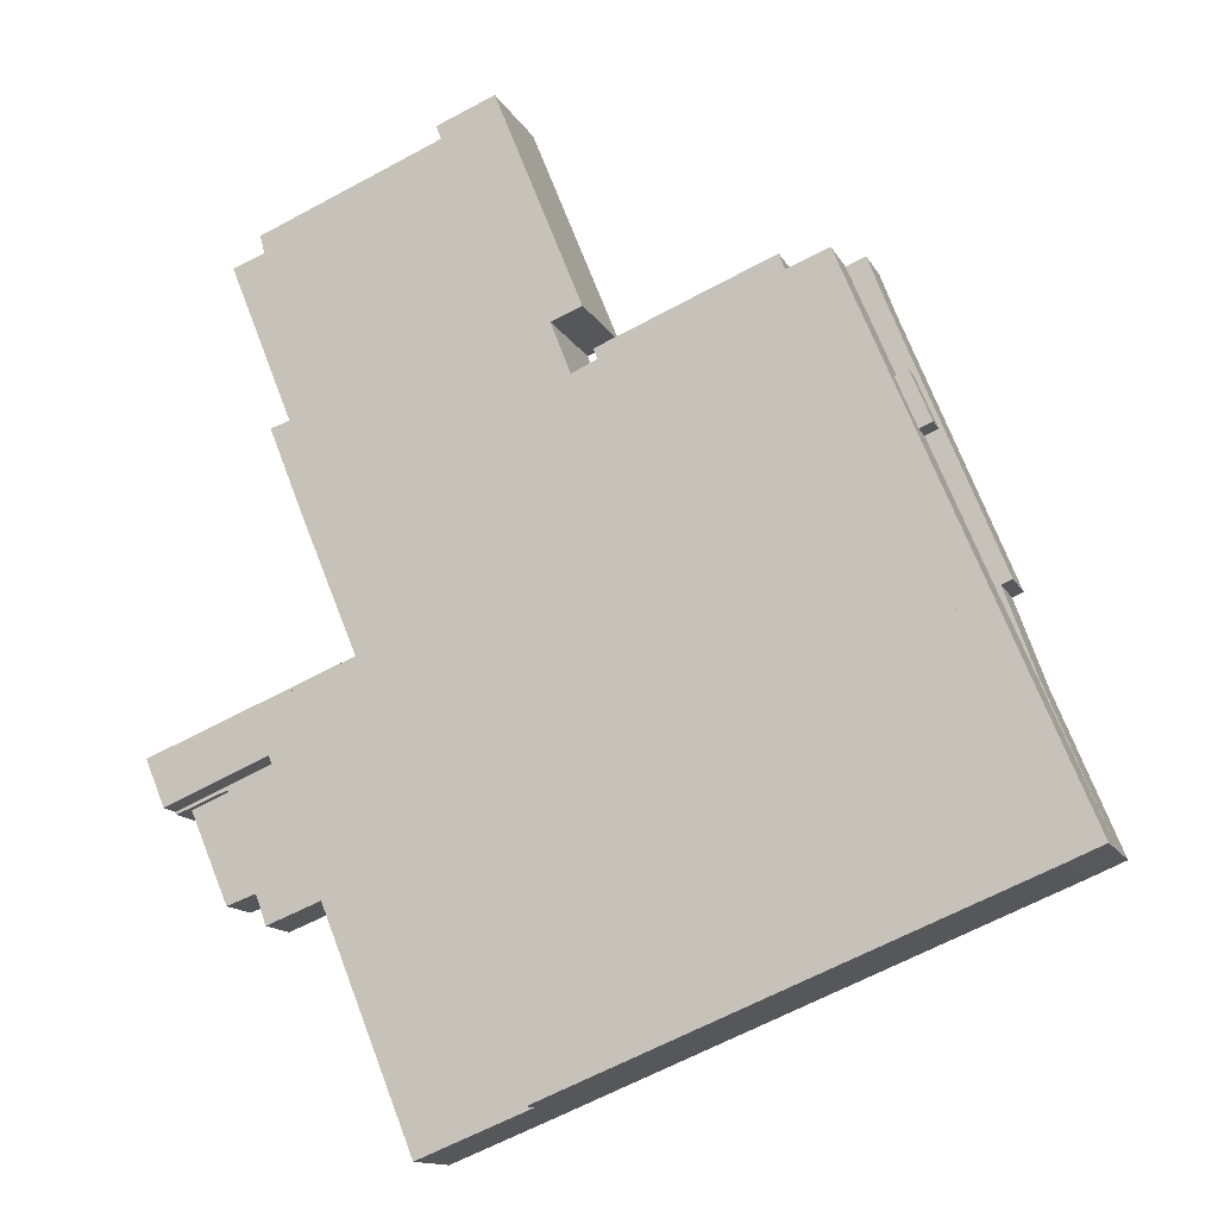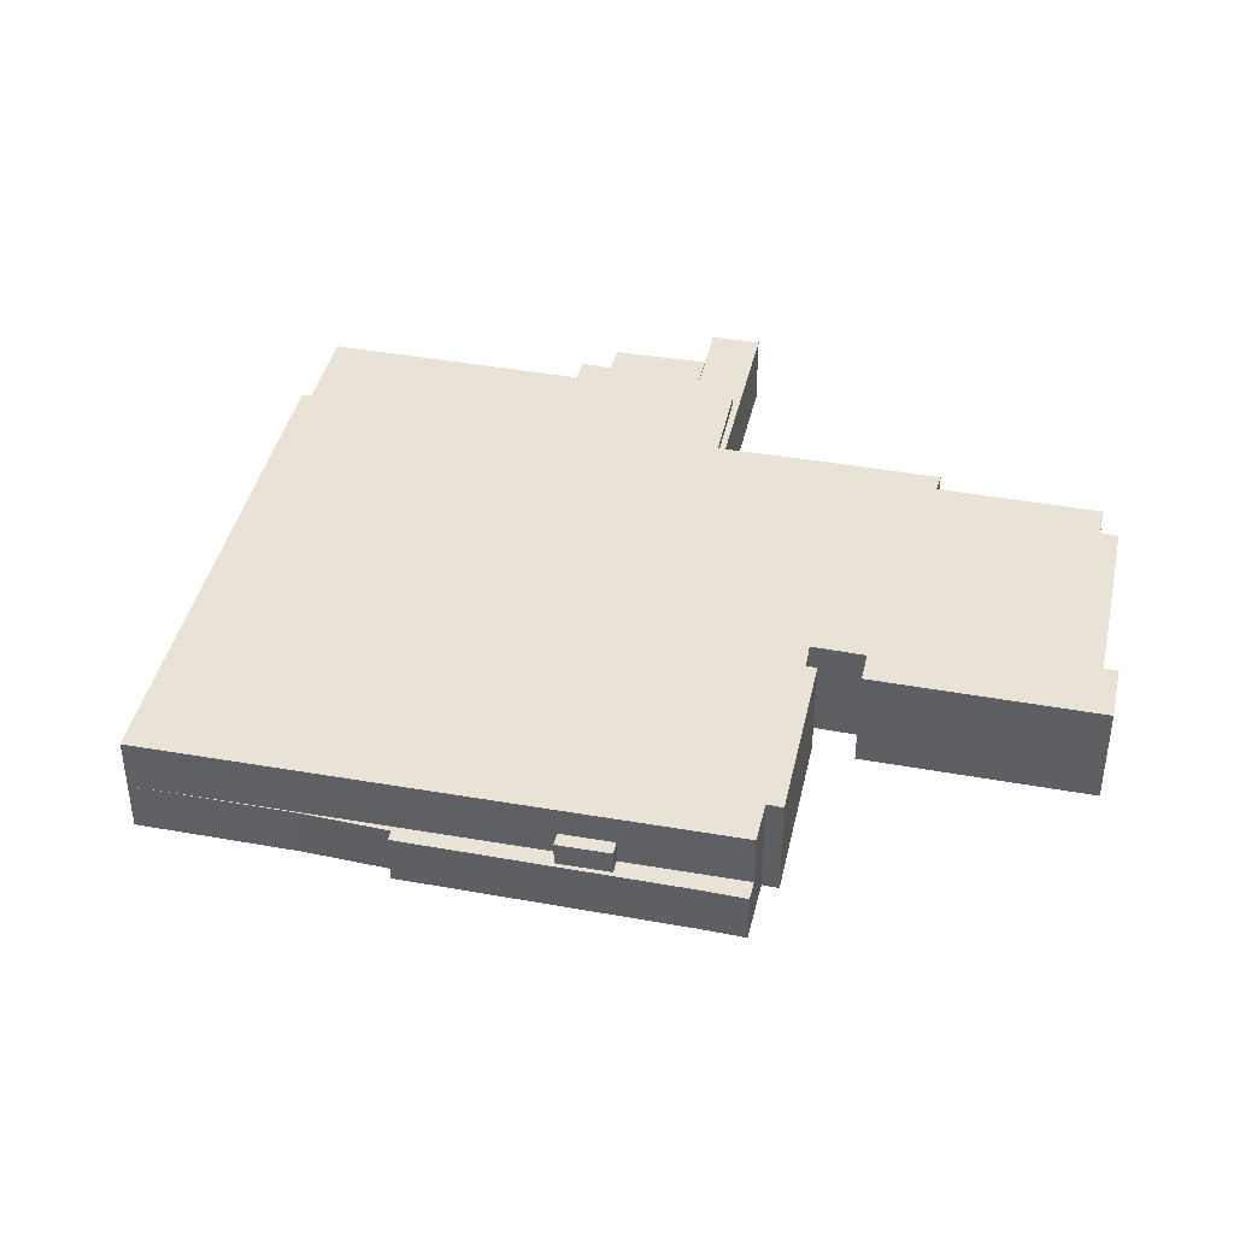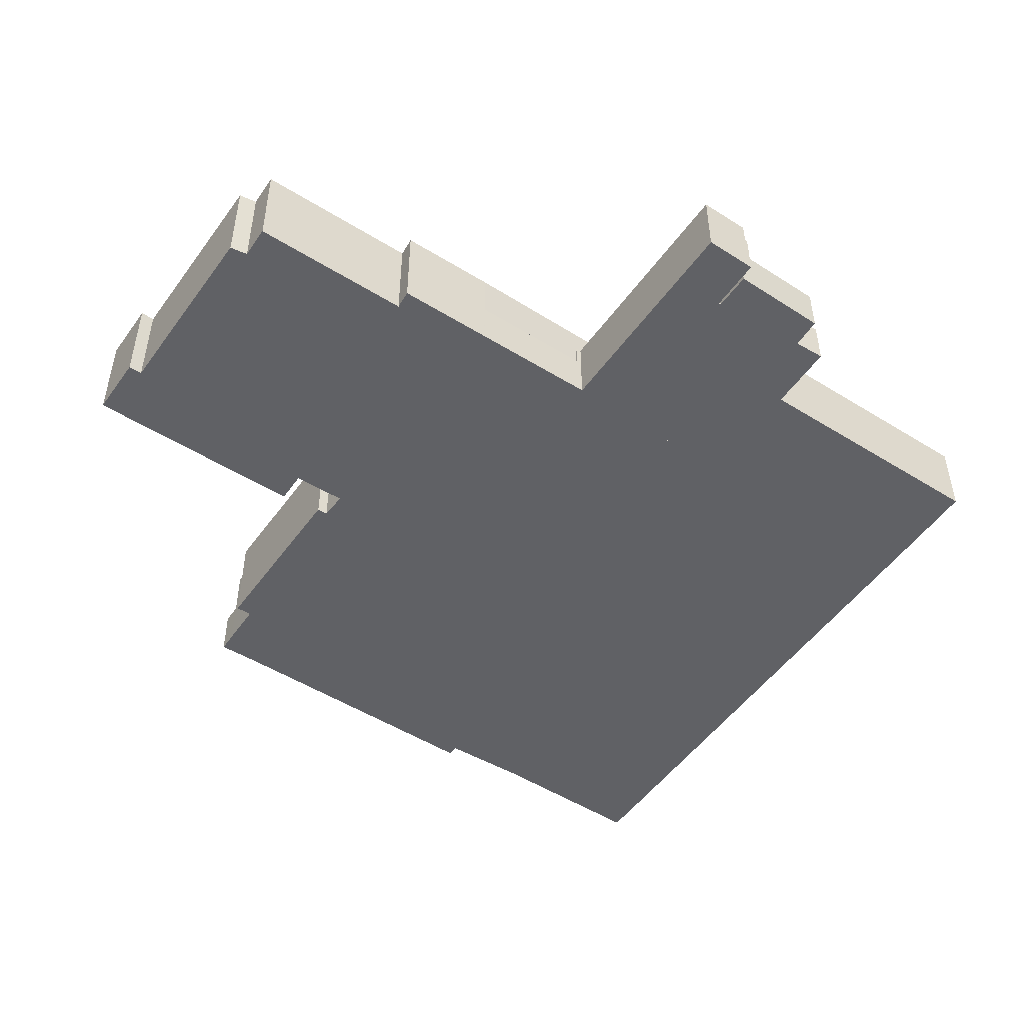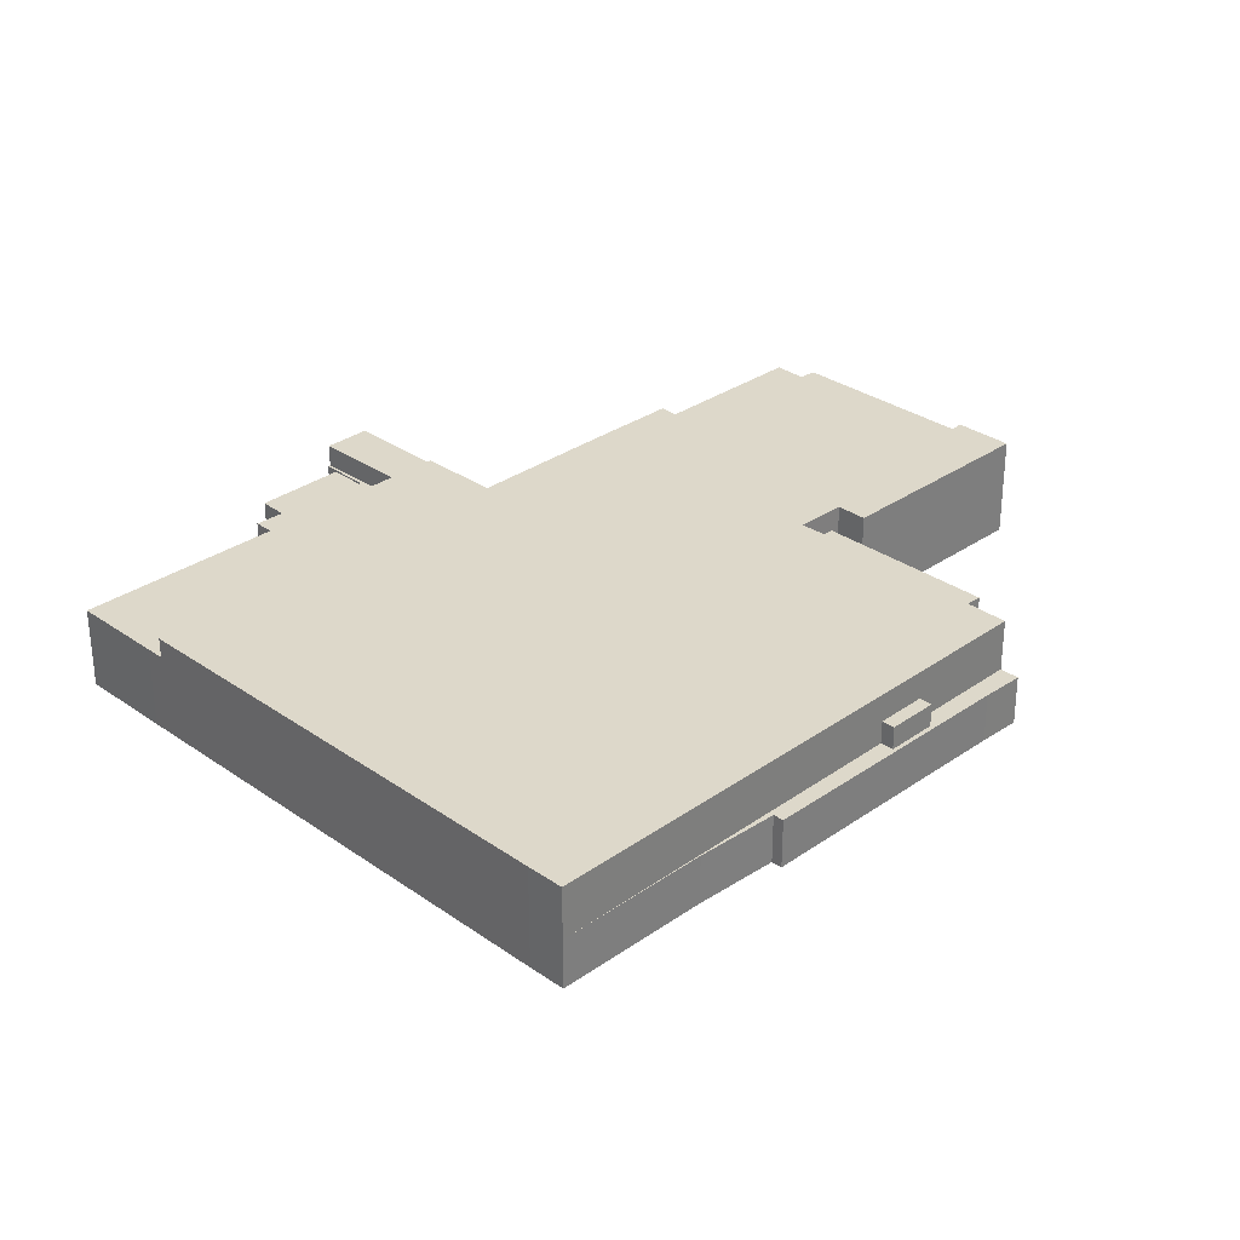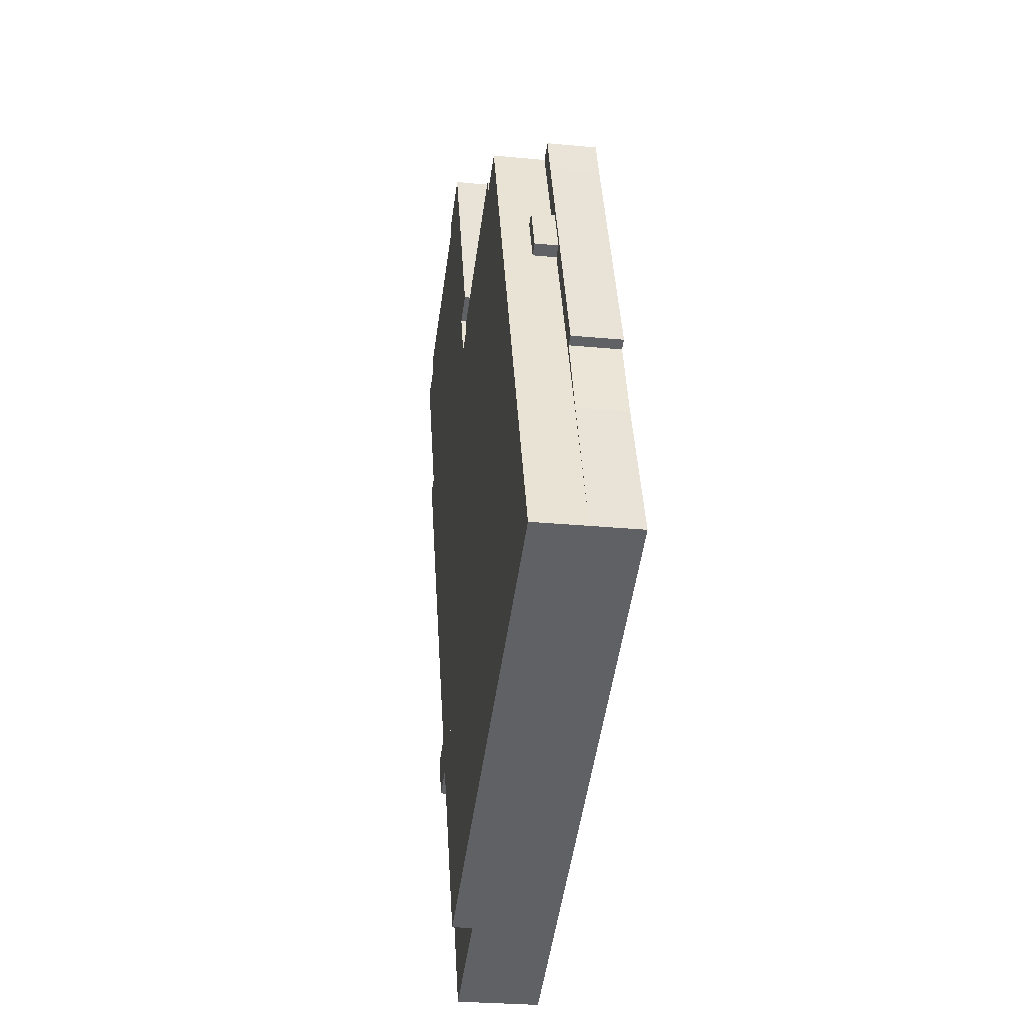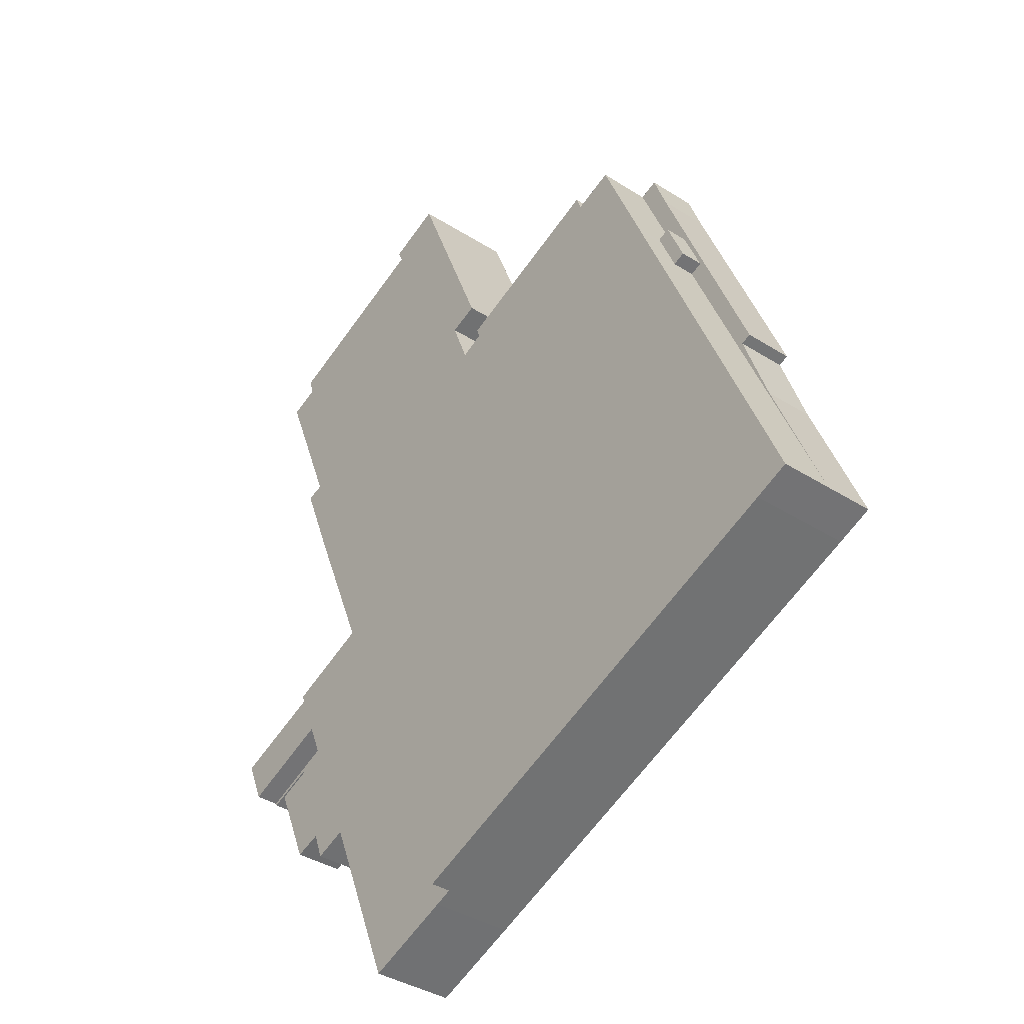
<metadata>
{"format":"obj","ext":"obj","renderer":"f3d","projection":"perspective","resolution":1024,"background":"white","views":[{"elev":-13.2,"azim":-161.4,"up":"+Z"},{"elev":41.4,"azim":-55.7,"up":"+Y"},{"elev":-50.3,"azim":77.5,"up":"+Y"},{"elev":31.0,"azim":-113.0,"up":"+Y"},{"elev":-27.2,"azim":-98.4,"up":"+Z"},{"elev":-37.8,"azim":-129.1,"up":"+Z"}]}
</metadata>
<code>
v  5.444 4.508 13.46
v  10.84 4.508 26.26
v  0 4.508 2.76e-16
v  8.093 4.508 20.87
v  7.175 4.508 21.26
v  12.23 4.508 33.84
v  13.71 4.508 33.23
v  12.57 4.508 33.7
v  14.39 4.508 38.13
v  16.63 4.508 44.79
v  19.75 4.508 47.85
v  15.54 4.508 37.65
v  18.04 4.508 48.51
v  16.63 -2.743e-15 44.79
v  12.23 -2.072e-15 33.84
v  7.175 -1.302e-15 21.26
v  18.04 -2.97e-15 48.51
v  0 0 0
v  5.444 -8.241e-16 13.46
v  8.093 -1.278e-15 20.87
v  19.75 -2.93e-15 47.85
v  12.57 -2.064e-15 33.7
v  13.71 -2.035e-15 33.23
v  15.54 -2.306e-15 37.65
v  14.39 -2.335e-15 38.13
v  10.84 -1.608e-15 26.26
v  46.25 7.433 -18.58
v  63.09 7.433 -0.587
v  54.53 7.433 -21.86
v  44.64 7.433 -17.94
v  59.64 7.433 18.38
v  64.96 7.433 3.922
v  67.83 7.433 10.89
v  69.28 7.433 14.4
v  44.64 1.098e-15 -17.94
v  59.64 -1.126e-15 18.38
v  69.28 -8.818e-16 14.4
v  67.83 -6.666e-16 10.89
v  64.96 -2.402e-16 3.922
v  63.09 3.594e-17 -0.587
v  54.53 1.338e-15 -21.86
v  54.34 7.433 -21.79
v  54.34 1.334e-15 -21.79
v  46.25 1.138e-15 -18.58
v  60.01 4.508 19.3
v  64.22 4.508 29.49
v  60.15 4.508 19.24
v  60.15 -1.178e-15 19.24
v  60.01 -1.182e-15 19.3
v  64.22 -1.806e-15 29.49
v  60.01 6.622 19.3
v  59.96 6.622 18.78
v  59.64 6.622 18.38
v  60.15 6.622 19.24
v  69.28 6.622 14.4
v  79.17 6.622 11.12
v  76.07 6.622 7.484
v  67.83 6.622 10.89
v  77.42 6.622 6.927
v  59.96 -1.15e-15 18.78
v  79.17 -6.81e-16 11.12
v  77.42 -4.242e-16 6.927
v  76.07 -4.583e-16 7.484
v  12.57 6.622 33.7
v  15.17 6.622 36.74
v  13.71 6.622 33.23
v  14.39 6.622 38.13
v  15.54 6.622 37.65
v  15.17 -2.25e-15 36.74
v  76.07 4.508 7.484
v  72.75 4.508 8.508
v  67.83 4.508 10.89
v  72.67 4.508 8.33
v  75.97 4.508 7.234
v  77.33 4.508 6.697
v  77.42 4.508 6.927
v  63.09 4.508 -0.587
v  64.96 4.508 3.922
v  68.94 4.508 -2.834
v  69.89 4.508 -0.163
v  72.5 4.508 -1.085
v  73.19 4.508 0.525
v  73.72 4.508 1.784
v  75.88 4.508 7.024
v  75.94 4.508 7.003
v  72.67 -5.101e-16 8.33
v  75.94 -4.288e-16 7.003
v  75.88 -4.301e-16 7.024
v  77.33 -4.101e-16 6.697
v  72.75 -5.21e-16 8.508
v  73.72 -1.092e-16 1.784
v  73.19 -3.215e-17 0.525
v  72.5 6.644e-17 -1.085
v  75.97 -4.43e-16 7.234
v  69.89 9.981e-18 -0.163
v  68.94 1.735e-16 -2.834
v  71.2 9.244 51.68
v  68.53 9.244 53.08
v  71.34 9.244 52.02
v  65.79 9.244 38.17
v  64.22 9.244 29.49
v  67.05 9.244 37.79
v  67.47 9.244 37.66
v  44.64 9.244 -17.94
v  41.25 9.244 39.68
v  43 9.244 44.23
v  3.251 9.244 -1.342
v  39.02 9.244 40.7
v  23.46 9.244 46.42
v  23.98 9.244 47.8
v  19.75 9.244 47.85
v  15.54 9.244 37.65
v  15.17 9.244 36.74
v  13.71 9.244 33.23
v  10.84 9.244 26.26
v  0 9.244 5.66e-16
v  39.34 9.244 41.6
v  52.83 9.244 61.17
v  68.92 9.244 54.67
v  60.01 9.244 19.3
v  59.64 9.244 18.38
v  52.68 9.244 61.23
v  48.18 9.244 64.39
v  47.97 9.244 64.47
v  40.27 9.244 45.3
v  53.16 9.244 62.4
v  23.46 -2.842e-15 46.42
v  23.98 -2.927e-15 47.8
v  39.34 -2.547e-15 41.6
v  47.97 -3.948e-15 64.47
v  53.16 -3.821e-15 62.4
v  48.18 -3.943e-15 64.39
v  52.68 -3.749e-15 61.23
v  68.92 -3.348e-15 54.67
v  52.83 -3.746e-15 61.17
v  68.53 -3.25e-15 53.08
v  71.34 -3.185e-15 52.02
v  65.79 -2.337e-15 38.17
v  67.47 -2.306e-15 37.66
v  67.05 -2.314e-15 37.79
v  41.25 -2.429e-15 39.68
v  43 -2.708e-15 44.23
v  40.27 -2.774e-15 45.3
v  39.02 -2.492e-15 40.7
v  71.2 -3.165e-15 51.68
v  3.251 8.217e-17 -1.342
v  5.811 -3.657e-16 5.973
v  43.38 9.244 -9.012
v  5.811 9.244 5.973
v  43.38 5.518e-16 -9.012
v  13.32 -1.506e-15 24.6
v  13.32 9.244 24.6
v  50.68 -5.782e-16 9.443
v  50.68 9.244 9.443
v  44.79 9.244 -5.515
v  44.79 3.377e-16 -5.515
g defaultobject
f 1 2 3
f 2 1 4
f 2 4 5
f 2 5 6
f 2 6 7
f 7 6 8
f 8 6 9
f 9 6 10
f 9 11 12
f 11 9 10
f 11 10 13
f 6 14 10
f 14 6 15
f 15 6 5
f 15 5 16
f 14 13 10
f 13 14 17
f 18 1 3
f 1 18 19
f 19 4 1
f 4 19 20
f 17 11 13
f 11 17 21
f 22 7 8
f 7 22 23
f 21 12 11
f 12 21 24
f 25 8 9
f 8 25 22
f 23 2 7
f 2 23 26
f 2 26 3
f 3 26 18
f 24 9 12
f 9 24 25
f 20 5 4
f 5 20 16
f 21 25 24
f 25 21 14
f 14 21 17
f 26 19 18
f 19 26 20
f 20 26 16
f 16 26 15
f 15 26 23
f 15 23 22
f 15 22 14
f 14 22 25
f 27 28 29
f 28 27 30
f 28 30 31
f 28 31 32
f 32 31 33
f 33 31 34
f 35 31 30
f 31 35 36
f 36 34 31
f 34 36 37
f 37 33 34
f 33 37 32
f 32 37 38
f 32 38 39
f 32 39 28
f 28 39 40
f 28 40 29
f 29 40 41
f 41 42 29
f 42 41 27
f 27 41 43
f 27 43 44
f 27 44 30
f 30 44 35
f 35 37 36
f 37 35 38
f 38 35 39
f 39 35 40
f 40 35 41
f 41 35 44
f 45 46 47
f 48 45 47
f 45 48 49
f 49 46 45
f 46 49 50
f 50 47 46
f 47 50 48
f 50 49 48
f 51 52 53
f 52 51 54
f 52 55 53
f 55 52 56
f 55 57 58
f 57 55 59
f 59 55 56
f 60 56 52
f 56 60 61
f 49 54 51
f 54 49 48
f 61 59 56
f 59 61 62
f 62 57 59
f 57 62 58
f 58 62 38
f 38 62 63
f 37 53 55
f 53 37 36
f 38 55 58
f 55 38 37
f 36 51 53
f 51 36 49
f 48 52 54
f 52 48 60
f 61 63 62
f 63 61 37
f 37 61 60
f 63 37 38
f 37 60 36
f 36 60 48
f 36 48 49
f 64 65 66
f 65 64 67
f 65 67 68
f 22 67 64
f 67 22 25
f 25 68 67
f 68 25 24
f 24 65 68
f 65 24 66
f 66 24 23
f 23 24 69
f 23 64 66
f 64 23 22
f 23 25 22
f 25 23 69
f 25 69 24
f 70 71 72
f 73 72 71
f 74 71 70
f 75 74 70
f 76 75 70
f 77 78 79
f 80 79 78
f 72 80 78
f 81 80 72
f 82 81 72
f 83 82 72
f 73 83 72
f 84 83 73
f 85 83 84
f 38 70 72
f 70 38 63
f 70 63 76
f 76 63 62
f 86 84 73
f 84 86 85
f 85 86 87
f 87 86 88
f 62 75 76
f 75 62 89
f 90 73 71
f 73 90 86
f 87 83 85
f 83 87 91
f 83 91 82
f 82 91 81
f 81 91 92
f 81 92 93
f 89 74 75
f 74 89 71
f 71 89 90
f 90 89 94
f 93 80 81
f 80 93 95
f 96 77 79
f 77 96 40
f 95 79 80
f 79 95 96
f 78 38 72
f 38 78 39
f 39 78 77
f 39 77 40
f 86 90 38
f 63 38 90
f 94 63 90
f 89 63 94
f 62 63 89
f 40 96 39
f 95 39 96
f 38 39 95
f 93 38 95
f 92 38 93
f 91 38 92
f 86 38 91
f 88 86 91
f 87 88 91
f 97 98 99
f 98 97 100
f 101 102 103
f 102 101 100
f 104 105 106
f 105 104 107
f 105 107 108
f 108 107 109
f 108 109 110
f 109 107 111
f 111 107 112
f 112 107 113
f 113 107 114
f 114 107 115
f 115 107 116
f 110 117 108
f 98 118 119
f 118 98 100
f 118 100 101
f 118 101 120
f 118 120 121
f 118 121 104
f 118 104 122
f 122 104 123
f 123 104 124
f 124 104 106
f 124 106 125
f 123 126 122
f 21 109 111
f 109 21 127
f 128 117 110
f 117 128 129
f 130 123 124
f 123 130 126
f 126 130 131
f 131 130 132
f 133 118 122
f 118 133 119
f 119 133 134
f 134 133 135
f 136 99 98
f 99 136 137
f 138 102 100
f 102 138 103
f 103 138 139
f 139 138 140
f 127 110 109
f 110 127 128
f 141 106 105
f 106 141 142
f 143 124 125
f 124 143 130
f 18 115 116
f 115 18 26
f 115 26 114
f 114 26 23
f 114 23 113
f 113 23 69
f 113 69 112
f 112 69 111
f 111 69 24
f 111 24 21
f 129 108 117
f 108 129 144
f 131 122 126
f 122 131 133
f 134 98 119
f 98 134 136
f 137 97 99
f 97 137 100
f 100 137 138
f 138 137 145
f 139 101 103
f 101 139 50
f 101 50 120
f 120 50 49
f 120 49 121
f 121 49 104
f 104 49 36
f 104 36 35
f 144 105 108
f 105 144 141
f 142 125 106
f 125 142 143
f 35 107 104
f 107 35 146
f 107 146 116
f 116 146 18
f 147 148 149
f 148 147 150
f 151 149 152
f 149 151 147
f 153 152 154
f 152 153 151
f 150 155 148
f 155 150 154
f 154 150 153
f 153 150 156
f 135 141 134
f 141 135 142
f 142 135 143
f 143 135 133
f 143 133 130
f 130 133 131
f 130 131 132
f 36 146 35
f 146 36 49
f 146 49 50
f 146 50 139
f 146 139 140
f 146 140 138
f 146 138 145
f 146 145 18
f 18 145 26
f 26 145 137
f 26 137 141
f 141 137 136
f 141 136 134
f 26 141 144
f 26 144 129
f 26 129 127
f 127 129 128
f 26 127 23
f 23 127 69
f 69 127 24
f 21 24 127

</code>
